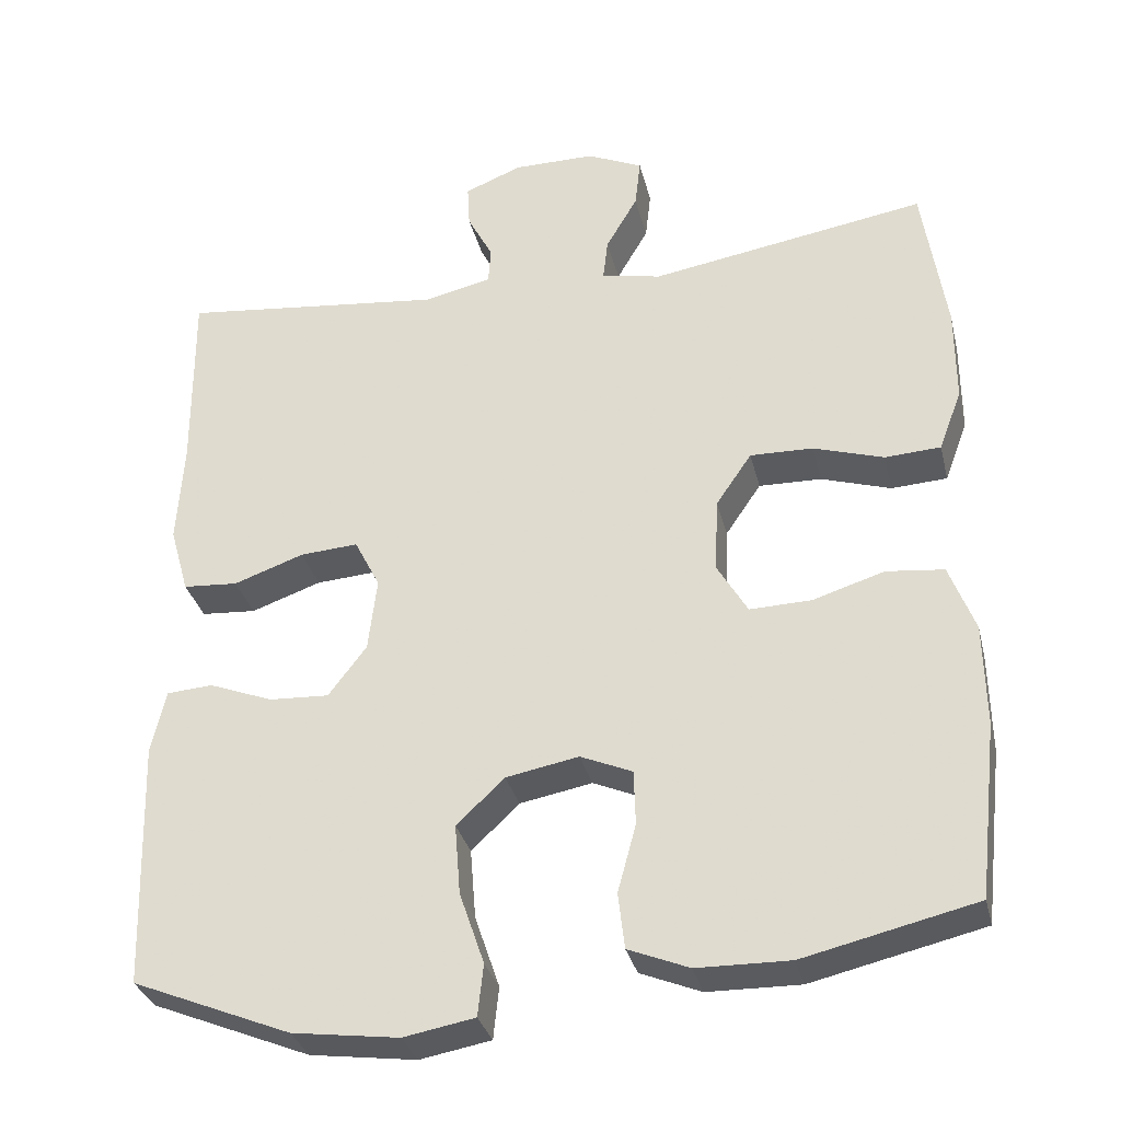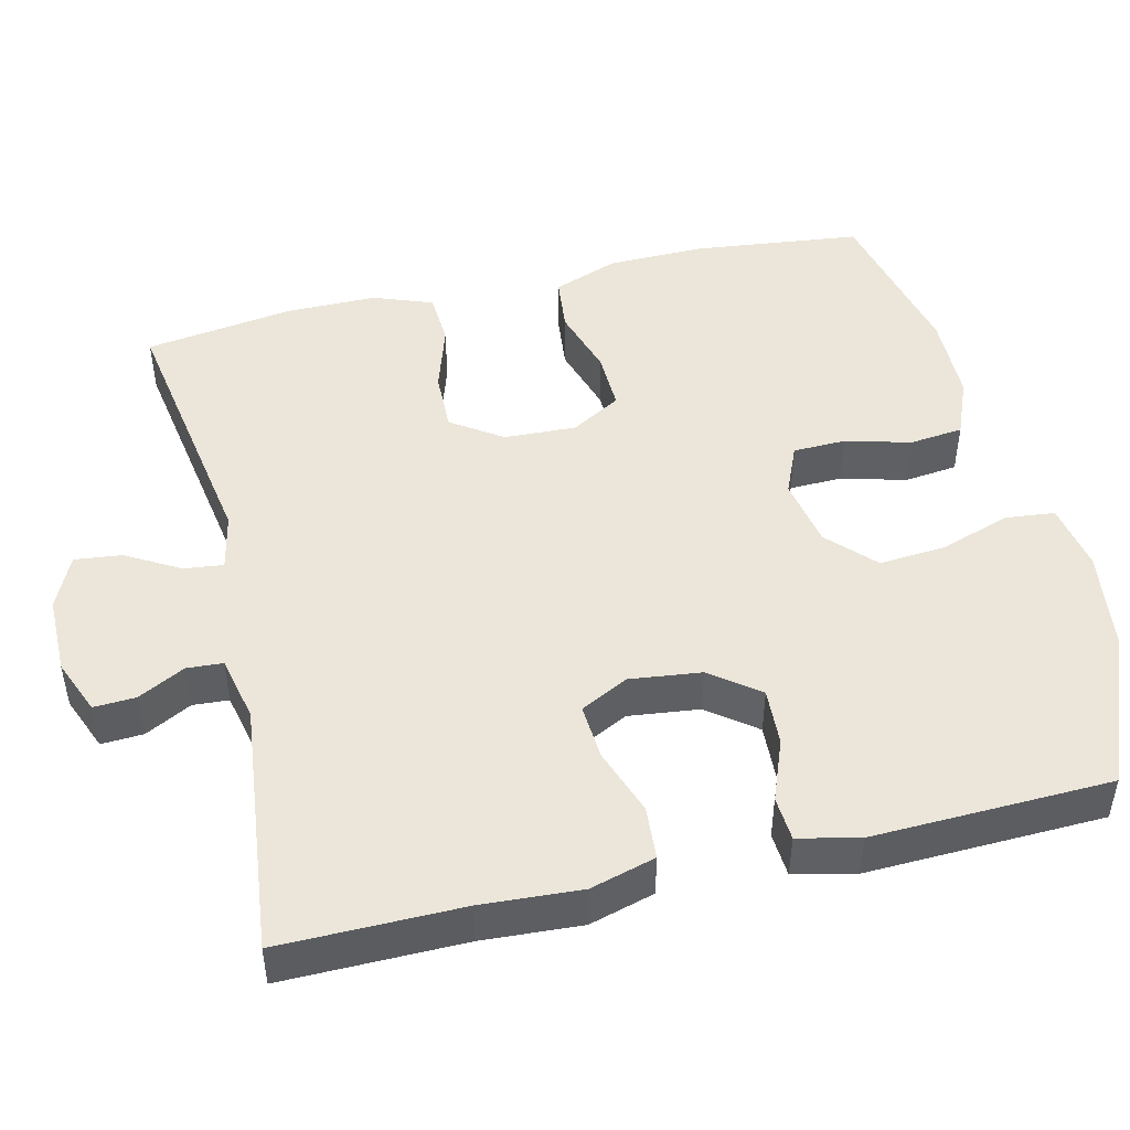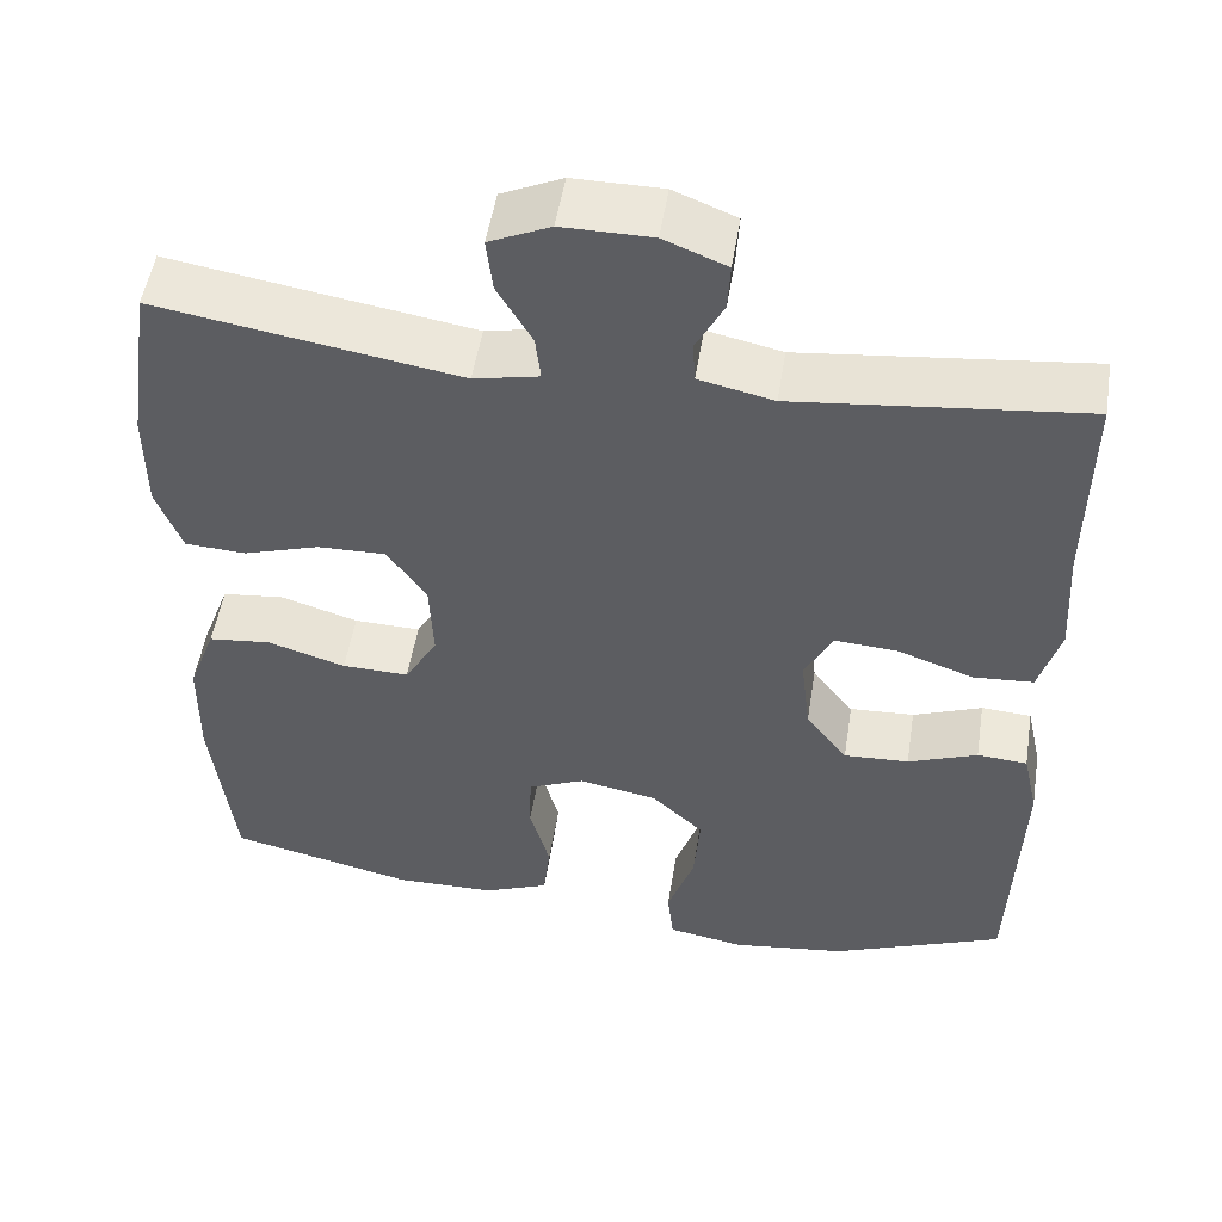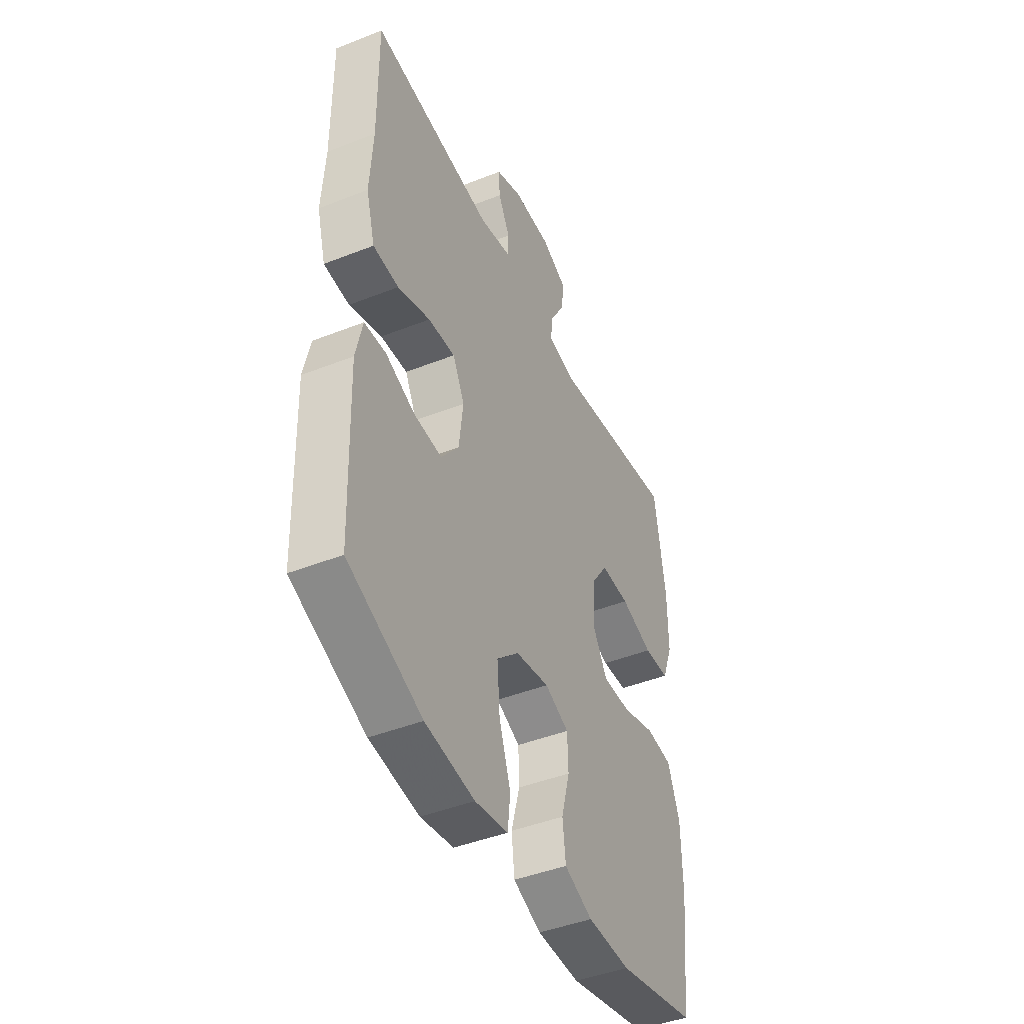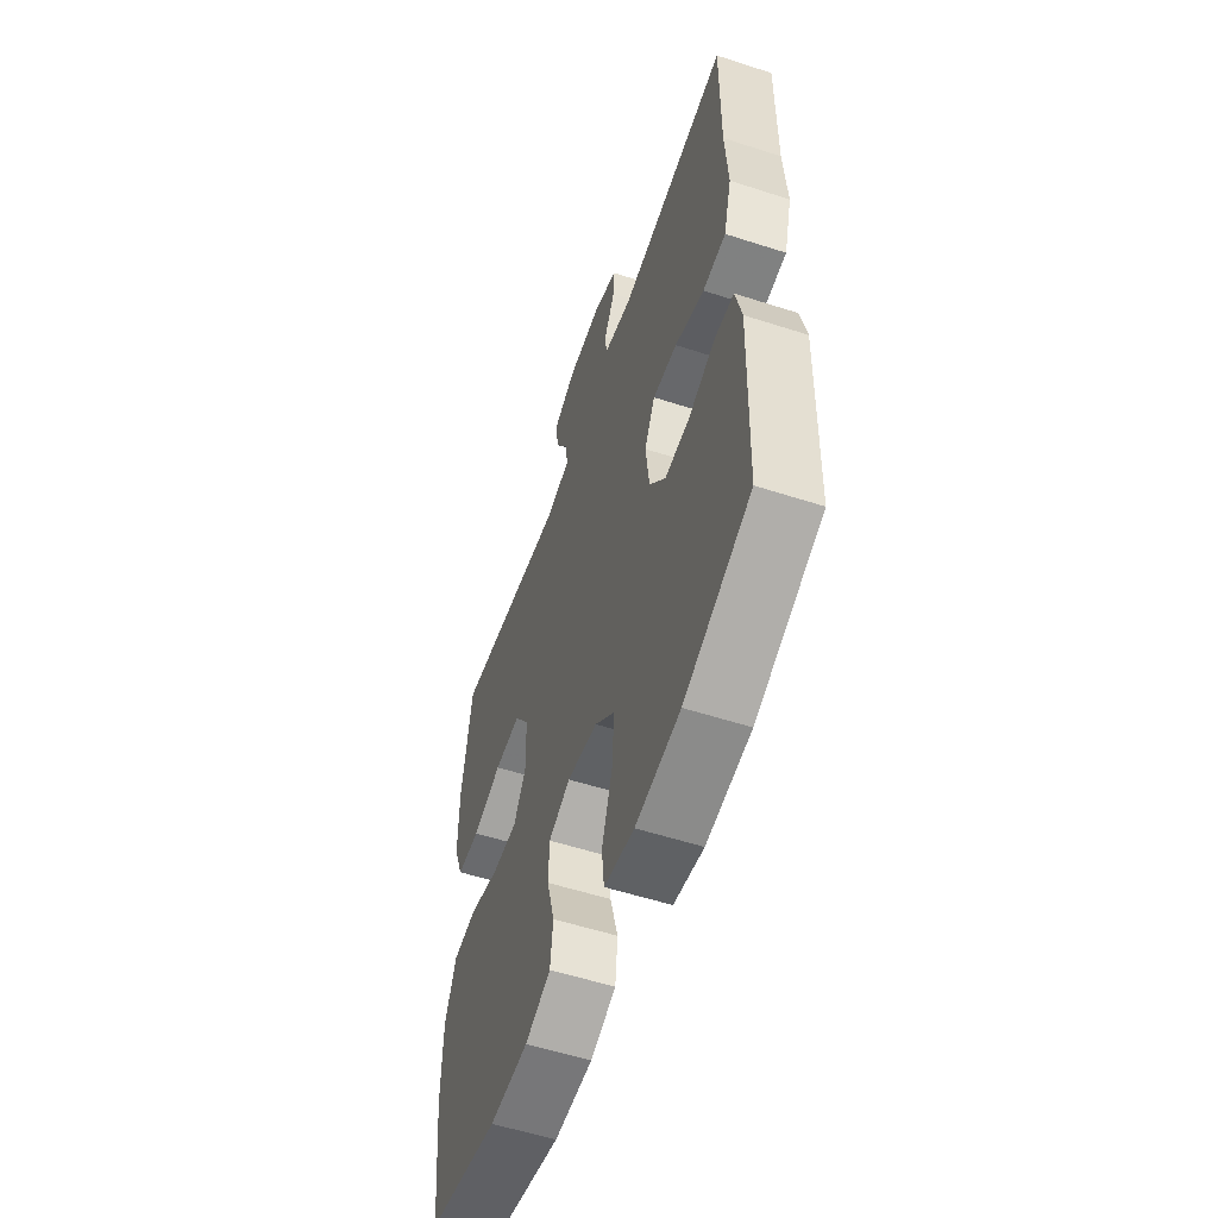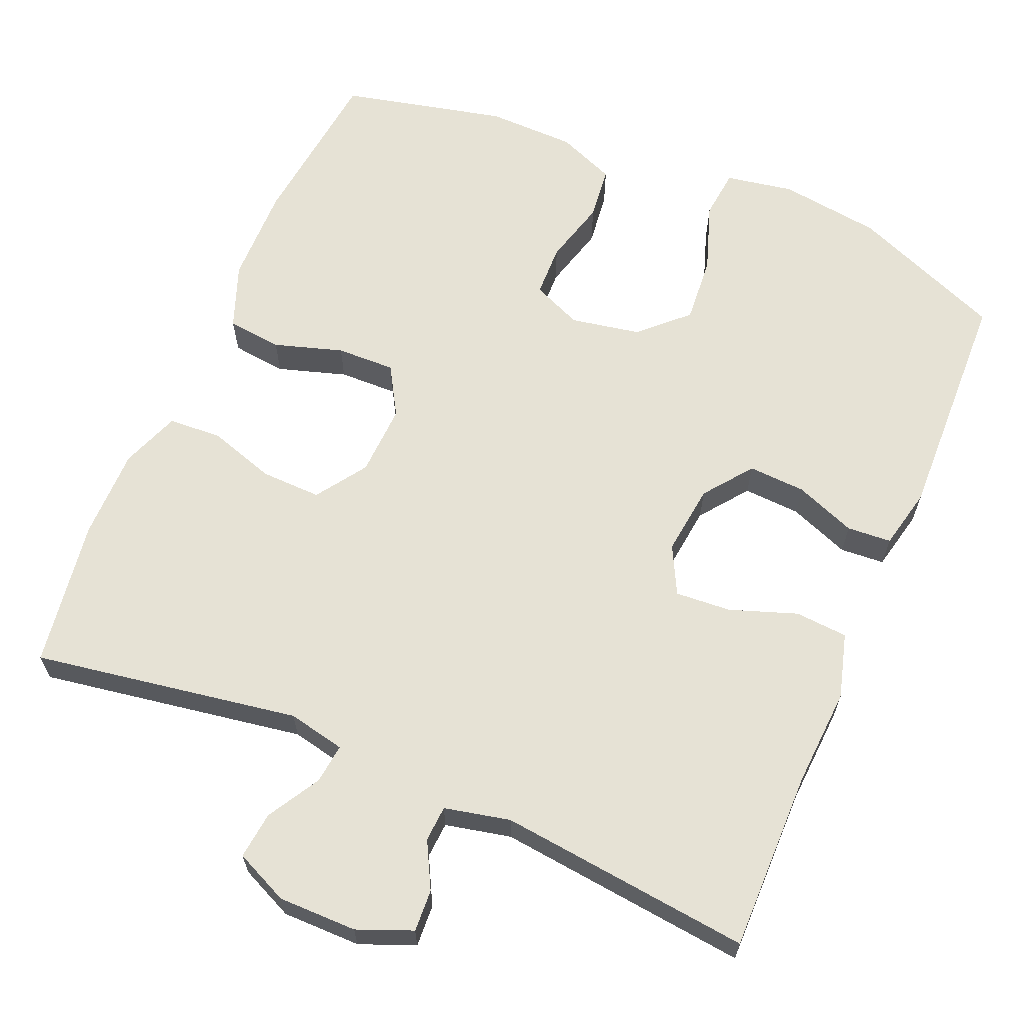
<metadata>
{"format":"obj","ext":"obj","renderer":"f3d","projection":"perspective","resolution":1024,"background":"white","views":[{"elev":-32.5,"azim":-166.6,"up":"+Z"},{"elev":47.4,"azim":76.6,"up":"+Y"},{"elev":51.6,"azim":9.0,"up":"+Z"},{"elev":-44.7,"azim":114.6,"up":"+Z"},{"elev":-56.2,"azim":71.3,"up":"+Z"},{"elev":64.0,"azim":23.0,"up":"+Y"}]}
</metadata>
<code>
v -0.5 0.07 0.5
v -0.152 0.07 0.443
v -0.077 0.07 0.459
v -0.083 0.07 0.511
v -0.123 0.07 0.58
v -0.13 0.07 0.642
v -0.06 0.07 0.674
v 0.043 0.07 0.674
v 0.115 0.07 0.645
v 0.112 0.07 0.59
v 0.08 0.07 0.529
v 0.083 0.07 0.482
v 0.169 0.07 0.463
v 0.5 0.07 0.5
v 0.498 0.07 0.263
v 0.506 0.07 0.133
v 0.482 0.07 0.048
v 0.413 0.07 0.043
v 0.325 0.07 0.074
v 0.252 0.07 0.079
v 0.22 0.07 0.016
v 0.231 0.07 -0.077
v 0.279 0.07 -0.14
v 0.354 0.07 -0.136
v 0.434 0.07 -0.105
v 0.492 0.07 -0.109
v 0.51 0.07 -0.189
v 0.5 0.07 -0.5
v 0.301 0.07 -0.581
v 0.168 0.07 -0.599
v 0.079 0.07 -0.583
v 0.072 0.07 -0.518
v 0.103 0.07 -0.427
v 0.11 0.07 -0.339
v 0.05 0.07 -0.282
v -0.041 0.07 -0.265
v -0.106 0.07 -0.293
v -0.108 0.07 -0.362
v -0.085 0.07 -0.447
v -0.093 0.07 -0.517
v -0.169 0.07 -0.548
v -0.285 0.07 -0.55
v -0.5 0.07 -0.5
v -0.525 0.07 -0.281
v -0.523 0.07 -0.153
v -0.491 0.07 -0.068
v -0.419 0.07 -0.06
v -0.329 0.07 -0.088
v -0.252 0.07 -0.09
v -0.214 0.07 -0.025
v -0.218 0.07 0.069
v -0.263 0.07 0.135
v -0.342 0.07 0.133
v -0.43 0.07 0.105
v -0.5 0.07 0.109
v -0.529 0.07 0.186
v -0.529 0.07 0.306
v -0.5 0 0.5
v -0.152 0 0.443
v -0.077 0 0.459
v -0.083 0 0.511
v -0.123 0 0.58
v -0.13 0 0.642
v -0.06 0 0.674
v 0.043 0 0.674
v 0.115 0 0.645
v 0.112 0 0.59
v 0.08 0 0.529
v 0.083 0 0.482
v 0.169 0 0.463
v 0.5 0 0.5
v 0.498 0 0.263
v 0.506 0 0.133
v 0.482 0 0.048
v 0.413 0 0.043
v 0.325 0 0.074
v 0.252 0 0.079
v 0.22 0 0.016
v 0.231 0 -0.077
v 0.279 0 -0.14
v 0.354 0 -0.136
v 0.434 0 -0.105
v 0.492 0 -0.109
v 0.51 0 -0.189
v 0.5 0 -0.5
v 0.301 0 -0.581
v 0.168 0 -0.599
v 0.079 0 -0.583
v 0.072 0 -0.518
v 0.103 0 -0.427
v 0.11 0 -0.339
v 0.05 0 -0.282
v -0.041 0 -0.265
v -0.106 0 -0.293
v -0.108 0 -0.362
v -0.085 0 -0.447
v -0.093 0 -0.517
v -0.169 0 -0.548
v -0.285 0 -0.55
v -0.5 0 -0.5
v -0.525 0 -0.281
v -0.523 0 -0.153
v -0.491 0 -0.068
v -0.419 0 -0.06
v -0.329 0 -0.088
v -0.252 0 -0.09
v -0.214 0 -0.025
v -0.218 0 0.069
v -0.263 0 0.135
v -0.342 0 0.133
v -0.43 0 0.105
v -0.5 0 0.109
v -0.529 0 0.186
v -0.529 0 0.306
f 57 1 2
f 56 57 2
f 55 56 2
f 54 55 2
f 53 54 2
f 52 53 2 3
f 51 52 3
f 50 51 3
f 46 47 48
f 45 46 48
f 44 45 48
f 43 44 48
f 42 43 48
f 41 42 48
f 40 41 48
f 39 40 48
f 38 39 48
f 37 38 48 49
f 36 37 49 50
f 31 32 33
f 30 31 33
f 29 30 33
f 28 29 33
f 27 28 33
f 26 27 33
f 25 26 33
f 24 25 33
f 23 24 33 34
f 22 23 34 35
f 17 18 19
f 16 17 19
f 15 16 19
f 15 19 20
f 14 15 20
f 13 14 20
f 12 13 20 21
f 9 10 11
f 8 9 11
f 7 8 11
f 6 7 11
f 5 6 11
f 4 5 11
f 3 4 11 12
f 35 36 50
f 22 35 50
f 21 22 50
f 12 21 50
f 3 12 50
f 59 58 114
f 59 114 113
f 59 113 112
f 59 112 111
f 59 111 110
f 60 59 110 109
f 60 109 108
f 60 108 107
f 105 104 103
f 105 103 102
f 105 102 101
f 105 101 100
f 105 100 99
f 105 99 98
f 105 98 97
f 105 97 96
f 105 96 95
f 106 105 95 94
f 107 106 94 93
f 90 89 88
f 90 88 87
f 90 87 86
f 90 86 85
f 90 85 84
f 90 84 83
f 90 83 82
f 90 82 81
f 91 90 81 80
f 92 91 80 79
f 76 75 74
f 76 74 73
f 76 73 72
f 77 76 72
f 77 72 71
f 77 71 70
f 78 77 70 69
f 68 67 66
f 68 66 65
f 68 65 64
f 68 64 63
f 68 63 62
f 68 62 61
f 69 68 61 60
f 107 93 92
f 107 92 79
f 107 79 78
f 107 78 69
f 107 69 60
f 1 58 59 2
f 2 59 60 3
f 3 60 61 4
f 4 61 62 5
f 5 62 63 6
f 6 63 64 7
f 7 64 65 8
f 8 65 66 9
f 9 66 67 10
f 10 67 68 11
f 11 68 69 12
f 12 69 70 13
f 13 70 71 14
f 14 71 72 15
f 15 72 73 16
f 16 73 74 17
f 17 74 75 18
f 18 75 76 19
f 19 76 77 20
f 20 77 78 21
f 21 78 79 22
f 22 79 80 23
f 23 80 81 24
f 24 81 82 25
f 25 82 83 26
f 26 83 84 27
f 27 84 85 28
f 28 85 86 29
f 29 86 87 30
f 30 87 88 31
f 31 88 89 32
f 32 89 90 33
f 33 90 91 34
f 34 91 92 35
f 35 92 93 36
f 36 93 94 37
f 37 94 95 38
f 38 95 96 39
f 39 96 97 40
f 40 97 98 41
f 41 98 99 42
f 42 99 100 43
f 43 100 101 44
f 44 101 102 45
f 45 102 103 46
f 46 103 104 47
f 47 104 105 48
f 48 105 106 49
f 49 106 107 50
f 50 107 108 51
f 51 108 109 52
f 52 109 110 53
f 53 110 111 54
f 54 111 112 55
f 55 112 113 56
f 56 113 114 57
f 57 114 58 1

</code>
